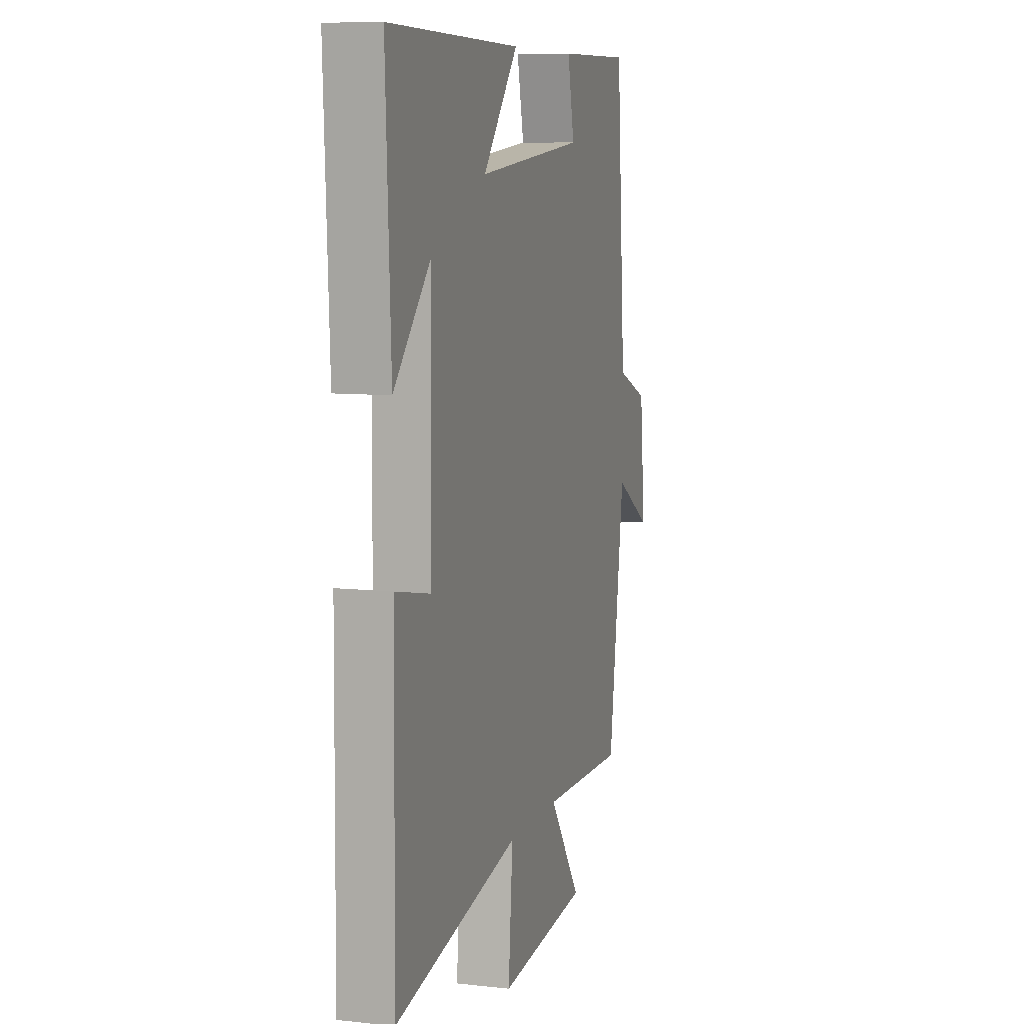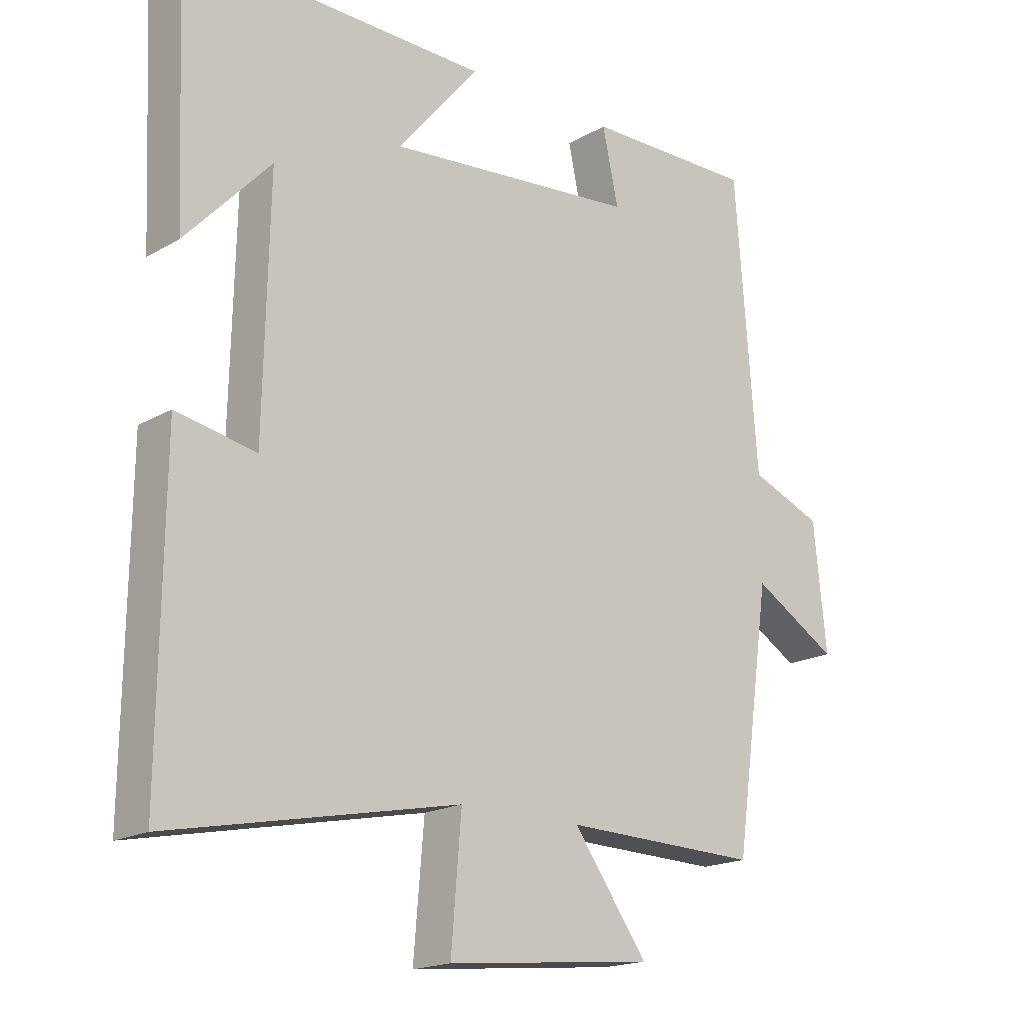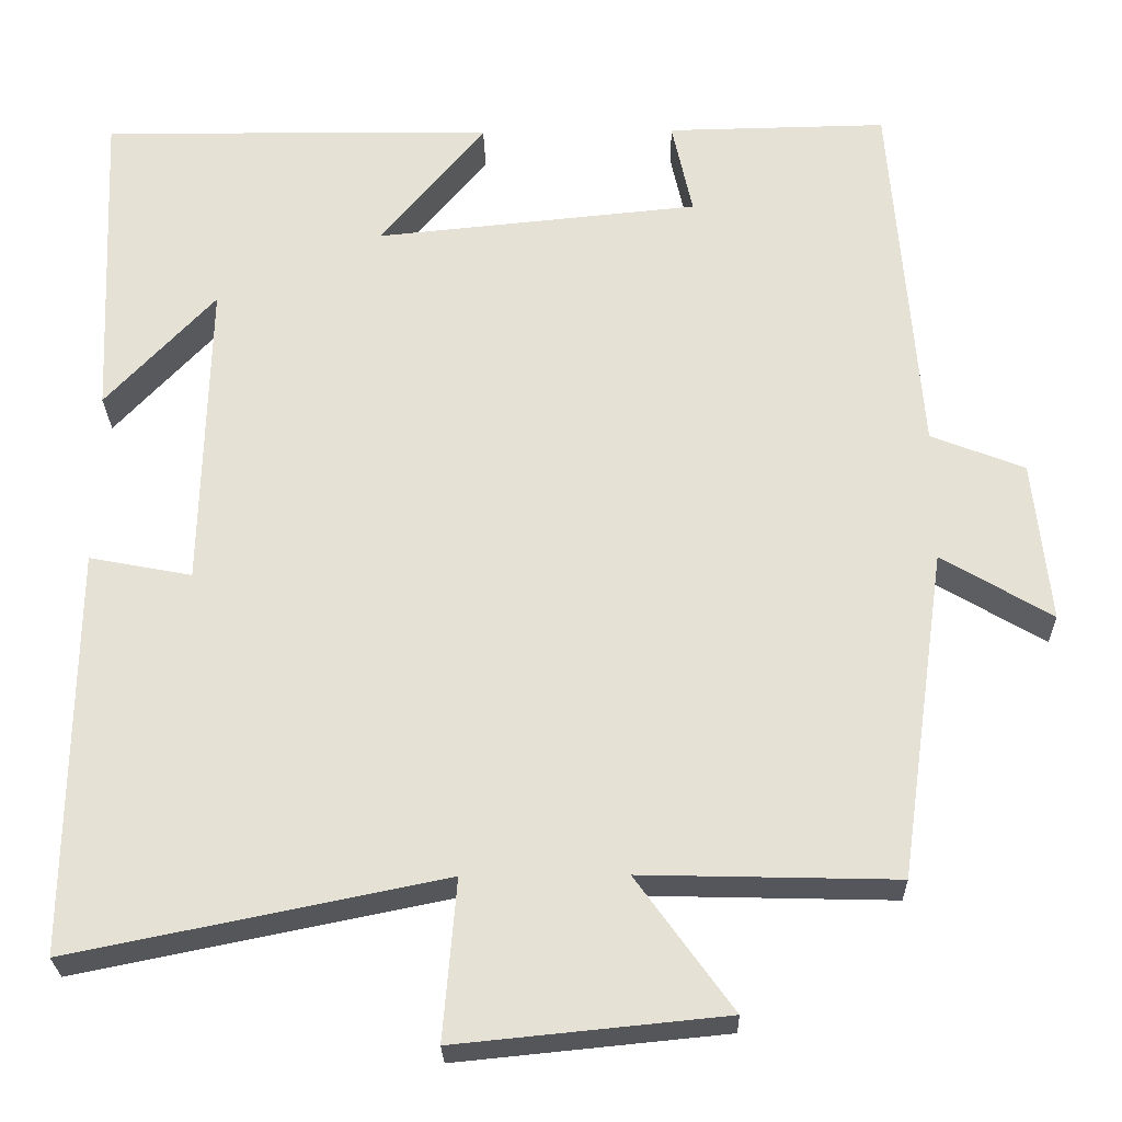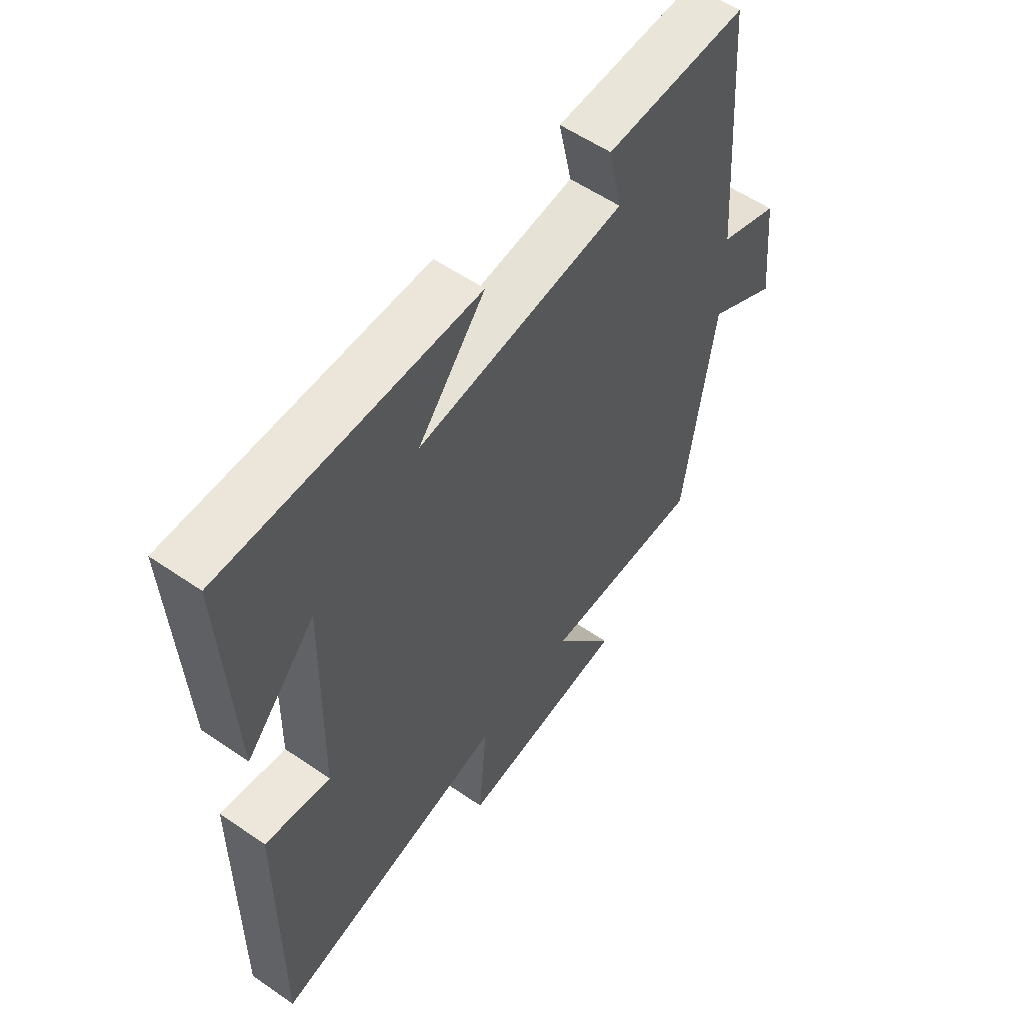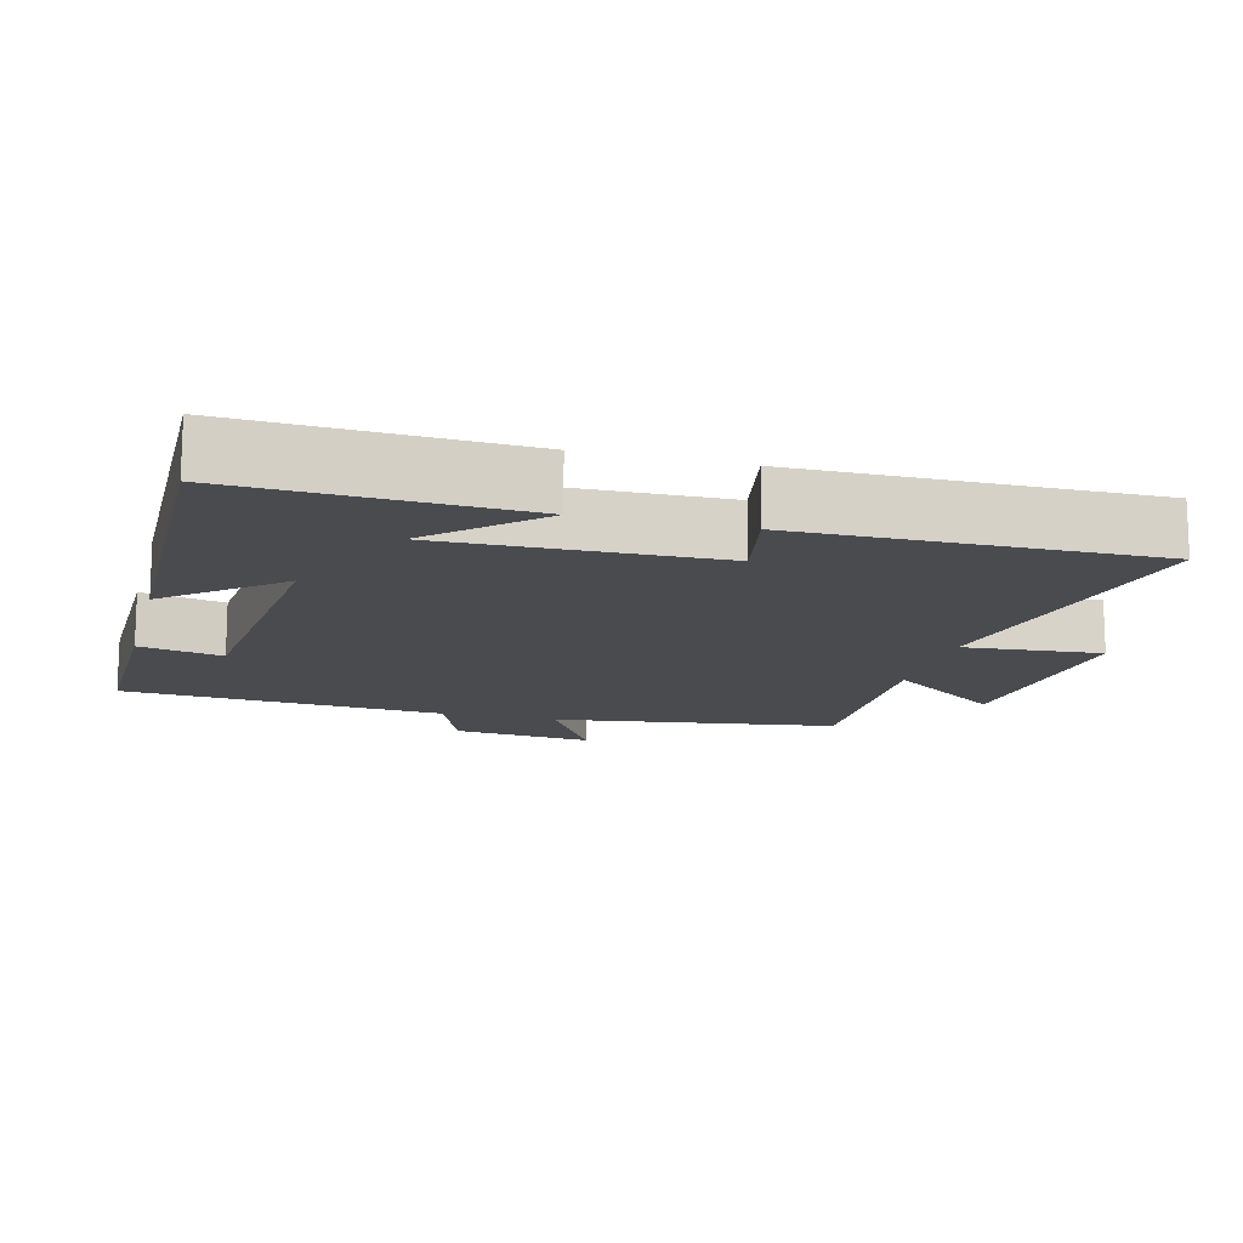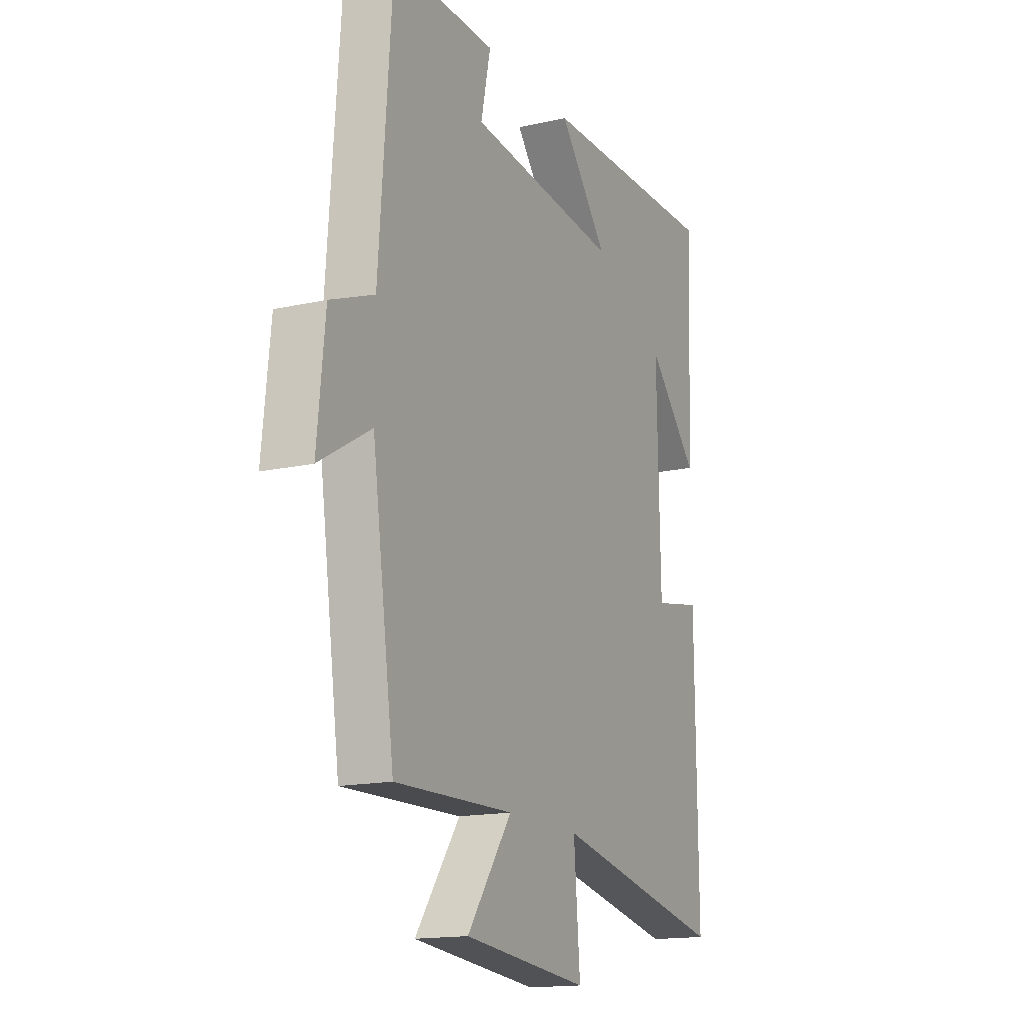
<metadata>
{"format":"obj","ext":"obj","renderer":"f3d","projection":"perspective","resolution":1024,"background":"white","views":[{"elev":8.4,"azim":106.9,"up":"+Z"},{"elev":-18.2,"azim":138.0,"up":"+Z"},{"elev":-26.2,"azim":-178.7,"up":"+Z"},{"elev":56.7,"azim":125.7,"up":"+Z"},{"elev":-14.1,"azim":75.4,"up":"+Y"},{"elev":-15.7,"azim":-64.7,"up":"+Z"}]}
</metadata>
<code>
v -0.443 0.07 -0.508
v -0.5 0.07 -0.11
v -0.633 0.07 -0.189
v -0.613 0.07 0.007
v -0.5 0.07 0.052
v -0.466 0.07 0.504
v -0.199 0.07 0.5
v -0.224 0.07 0.384
v 0.168 0.07 0.346
v 0.041 0.07 0.5
v 0.518 0.07 0.507
v 0.5 0.07 0.114
v 0.368 0.07 0.256
v 0.376 0.07 -0.124
v 0.5 0.07 -0.1
v 0.505 0.07 -0.591
v 0.056 0.07 -0.5
v 0.072 0.07 -0.693
v -0.252 0.07 -0.661
v -0.136 0.07 -0.5
v -0.443 0 -0.508
v -0.5 0 -0.11
v -0.633 0 -0.189
v -0.613 0 0.007
v -0.5 0 0.052
v -0.466 0 0.504
v -0.199 0 0.5
v -0.224 0 0.384
v 0.168 0 0.346
v 0.041 0 0.5
v 0.518 0 0.507
v 0.5 0 0.114
v 0.368 0 0.256
v 0.376 0 -0.124
v 0.5 0 -0.1
v 0.505 0 -0.591
v 0.056 0 -0.5
v 0.072 0 -0.693
v -0.252 0 -0.661
v -0.136 0 -0.5
f 17 18 19 20
f 14 15 16 17
f 13 14 17 20
f 11 12 13
f 9 10 11 13
f 20 1 2
f 13 20 2
f 9 13 2
f 8 9 2
f 7 8 2
f 6 7 2
f 5 6 2
f 2 3 4 5
f 40 39 38 37
f 37 36 35 34
f 40 37 34 33
f 33 32 31
f 33 31 30 29
f 22 21 40
f 22 40 33
f 22 33 29
f 22 29 28
f 22 28 27
f 22 27 26
f 22 26 25
f 25 24 23 22
f 1 21 22 2
f 2 22 23 3
f 3 23 24 4
f 4 24 25 5
f 5 25 26 6
f 6 26 27 7
f 7 27 28 8
f 8 28 29 9
f 9 29 30 10
f 10 30 31 11
f 11 31 32 12
f 12 32 33 13
f 13 33 34 14
f 14 34 35 15
f 15 35 36 16
f 16 36 37 17
f 17 37 38 18
f 18 38 39 19
f 19 39 40 20
f 20 40 21 1

</code>
